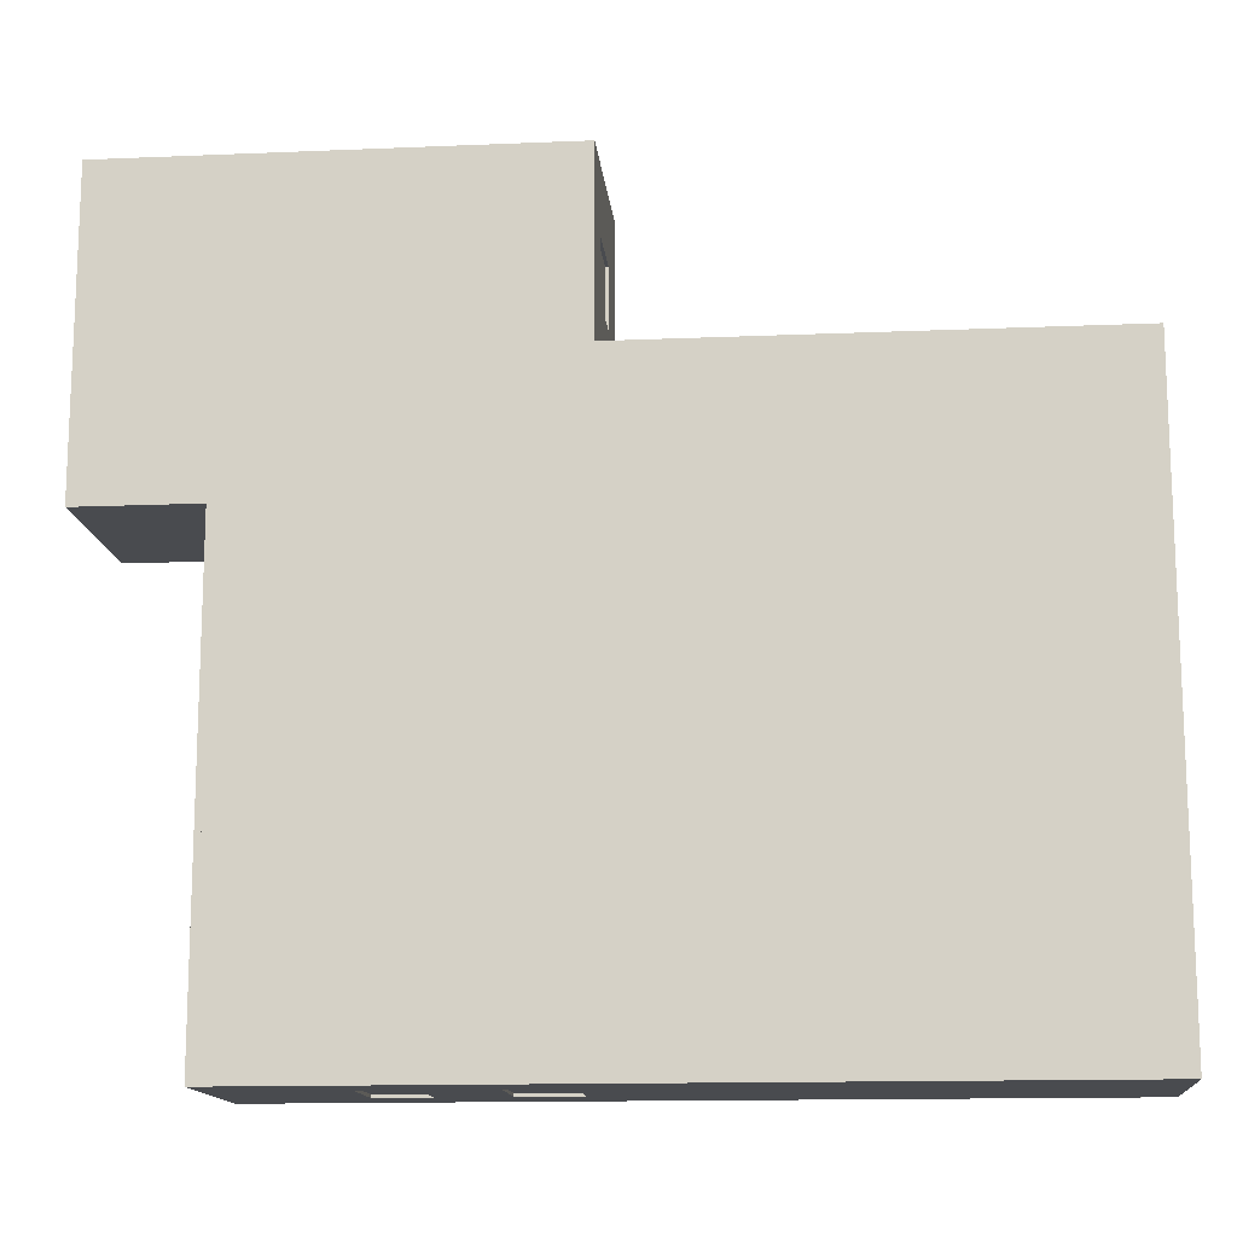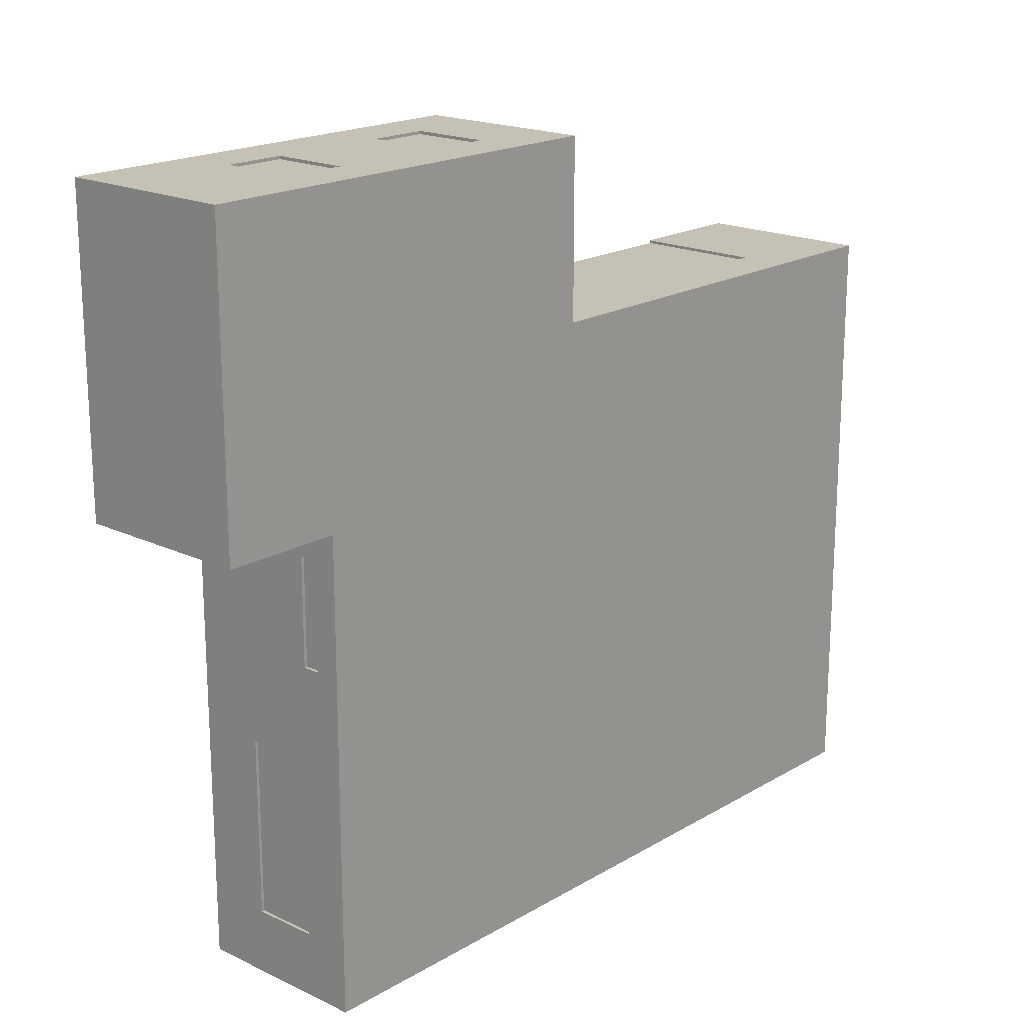
<metadata>
{"format":"obj","ext":"obj","renderer":"f3d","projection":"perspective","resolution":1024,"background":"white","views":[{"elev":-14.1,"azim":-174.7,"up":"+Z"},{"elev":18.8,"azim":132.0,"up":"+Z"}]}
</metadata>
<code>
o Plane.006
v -4 0 5.05
v -1 0 5.05
v -6.05 2.2 2
v 7.05 2.6 2.4
v -6.05 2.2 -1
v 3 2.2 -5.05
v -4 2.2 5.05
v -1 2.2 5.05
v 4.118 2.2 -5.05
v 2 2.2 -5.05
v 5 2.2 -5.05
v 3 2.2 8.05
v 7.05 2.6 0.6
v 3.118 2.2 8.05
v 4 2.2 8.05
v -6.05 2.2 -2
v 6 2.2 8.05
v 3 0.9 -5.05
v -1 1.1 5.05
v 4.118 0.9 -5.05
v 5 0.9 -5.05
v 4 0.9 8.05
v -6.05 0.9 -2
v -6.05 0.9 2
v 7.05 2.3 2.4
v -6.05 0.9 -1
v -4 1.1 5.05
v 2 0.9 -5.05
v 3 0.9 8.05
v 7.05 2.3 0.6
v 3.118 0.9 8.05
v 6 0.9 8.05
v 7.05 2.2 -4
v 7.05 1.1 -4
v 7.05 2.2 -1
v 7.05 1.1 -1
v -6.05 0.9 1
v -6.05 2.2 1
v 7 2.2 8.05
v 7 0.9 8.05
v 1.75 2.2 7
v 1.75 0.9 7
v 1.75 2.2 6
v 1.75 0.9 6
g Plane.006_Plane.006_Windows_001
f 40 32 17 39
f 22 31 14 15
f 31 29 12 14
f 20 21 11 9
f 19 27 7 8
f 26 23 16 5
f 30 25 4 13
f 28 18 6 10
f 2 1 27 19
f 24 37 38 3
f 33 34 36 35
f 42 44 43 41
o Plane.005
v -1 0 -5.05
v -1 2.2 -5.05
v -2 0 -5.05
v -2 2.2 -5.05
v -1 0 -5.1
v -1 2.2 -5.1
v -2 0 -5.1
v -2 2.2 -5.1
g Plane.005_Plane.005_Door_001
f 45 46 48 47
f 51 52 50 49
f 46 45 49 50
f 47 48 52 51
f 45 47 51 49
f 48 46 50 52
o Plane.004
v 1 0 0
v 1 1 -5
v 1 1 0
v 2 0 0
v 2 0 -4
v 2 1 0
v 2 1 -4
v 0.8 0 0
v 6 0 -4
v 6 1 -4
v 0.8 0 -5
v 0.8 1 0
v 0.8 1 -5
v 1 1 -0.2
v 2 0 -0.2
v 2 1 -0.2
v 0.8 1 -0.2
v 0.8 0 -0.2
v 1 3 0
v 0.8 3 0
v 1 3 -0.2
v 0.8 3 -0.2
v 0.8 2.6 -0.2
v 1 2.6 -0.2
v 0.8 2.6 0
v 1 2.6 0
v 1 3 -5
v 0.8 3 -5
v 0.8 2.6 -5
v 1 2.6 -5
v 6 0 0
v 6 1 0
v 1 1.2 -0.2
v 1 1.2 -5
v 0.8 1.2 -0.2
v 0.8 1.2 -5
v 0.4 1 -0.2
v 0.4 1 -5
v 0.4 1.2 -0.2
v 0.4 1.2 -5
v 1 1.2 0
v 0.8 1.2 0
v 1 1 -4.5
v 2 0 -3.5
v 2 1 -3.5
v 0.8 1 -4.5
v 0.8 0 -4.5
v 1 1.2 -4.5
v 0.8 1.2 -4.5
v 0.4 1 -4.5
v 0.4 1.2 -4.5
v 1 2.6 -4.5
v 1 3 -4.5
v 0.8 3 -4.5
v 0.8 2.6 -4.5
g Plane.004_Plane.004_None
f 53 55 64 60
f 96 57 59 97
f 55 53 56 58
f 59 57 61 62
f 69 70 60 64
f 95 54 86 100
f 105 104 82 79
f 98 99 70 69
f 56 67 68 58
f 75 77 72 74
f 78 76 73 71
f 77 78 71 72
f 94 93 78 77
f 107 106 80 81
f 62 61 83 84
f 87 94 77 75
f 69 87 91 89
f 102 89 91 103
f 93 85 76 78
f 64 55 93 94
f 85 87 75 76
f 69 64 94 87
f 55 66 85 93
f 90 102 103 92
f 65 63 99 98
f 66 95 100 85
f 67 96 97 68
f 75 74 106 107
f 73 76 104 105
f 81 88 101 107
f 107 101 100 104
f 104 100 86 82
o Plane.003
v -6 3 0
v 1 3 0
v -6 3 -5
v 1 3 -5
v -6 3 5
v 1.8 3 5
v 4 3 -5
v 3 3 -5
v 3 3 0
v 3 3 3
v 7 3 0
v 7 3 -5
v 4 3 3
v 7 3 3
v 1.8 3 8
v 3 3 8
v 6 3 8
v 9 3 3
v 9 3 8
v 4 3 8
v 4 3 0
v 1.8 3 1
v -6 3 1
v 3 3 1
v 7 3 1
v 4 3 1
v -1 3 0
v -1 3 -5
v -1 3 5
v -1 3 1
v -2 3 -5
v -2 3 0
v -2 3 5
v -2 3 1
v 3.118 3 8
v 3.118 3 -5
v 3.118 3 3
v 3.118 3 0
v 3.118 3 1
v 1.8 3 2
v -6 3 2
v 3 3 2
v 7 3 2
v 4 3 2
v -1 3 2
v -2 3 2
v 3.118 3 2
g Plane.003_Plane.003_Ceiling_001
f 134 135 111 109
f 153 140 112 148
f 121 124 127 120
f 147 149 117 113
f 154 151 120 144
f 143 114 128 145
f 144 142 123 117
f 117 123 122 113
f 121 125 126 124
f 111 115 116 109
f 151 150 121 120
f 114 119 118 128
f 128 118 132 133
f 145 128 133 146
f 109 116 131 129
f 139 141 130 108
f 109 129 137 134
f 147 113 136 152
f 139 138 135 134
f 108 110 138 139
f 134 137 141 139
f 152 136 140 153
f 116 145 146 131
f 120 127 142 144
f 115 143 145 116
f 149 154 144 117
f 131 146 154 149
f 137 152 153 141
f 129 147 152 137
f 133 132 150 151
f 146 133 151 154
f 129 131 149 147
f 141 153 148 130
o Plane.002
v 1 1 -5
v 1 1 0
v 2 1 0
v 2 1 -4
v 7 1 -5
v 6 1 -4
v 0.8 1 -5
v 1 1 -0.2
v 2 1 -0.2
v 0.8 1 -0.2
v 0.8 2.6 -0.2
v 1 2.6 -0.2
v 7 1 0
v 6 1 0
v 1 1.2 -0.2
v 0.8 1.2 -0.2
v 0.8 1.2 -5
v 0.4 1 -0.2
v 0.4 1 -5
v 0.4 1.2 -0.2
v 0.4 1.2 -5
v 1 1 -4.5
v 2 1 -3.5
v 0.8 1 -4.5
v 1 1.2 -4.5
v 0.8 1.2 -4.5
v 0.4 1 -4.5
v 0.4 1.2 -4.5
v 1 2.6 -4.5
v 0.8 2.6 -4.5
g Plane.002_Plane.002_None
f 162 156 157 163
f 155 158 160 159
f 176 162 163 177
f 159 160 168 167
f 178 164 172 181
f 180 171 175 182
f 170 180 182 174
f 161 178 181 173
f 169 179 180 170
f 155 176 177 158
f 166 165 184 183
o Plane.001
v 3 3 2
v 3 2.2 3
v 7 3 2
v -6 3 2
v 7 0 2
v 3 0 2
v 4.118 3 -5
v 3.118 3 8
v -4 3 5
v -2 3 -5
v -1 3 5
v -1 3 -5
v 7 3 1
v -6 0 2
v -6 3 -1
v 4 3 8
v 9 3 8
v 9 3 3
v 6 3 8
v 3 3 8
v 1.8 3 8
v 7 3 3
v 7 3 -5
v 7 3 0
v 3 3 -5
v 5 3 -5
v 1.8 3 5
v -6 3 5
v 2 3 -5
v -6 3 -5
v -6 3 -2
v 1.8 0 5
v 3.118 0 -5
v 3.118 0 8
v -4 0 5
v -2 0 -5
v -1 0 5
v -1 0 -5
v 7 0 1
v 1.8 3 5
v -6 0 -1
v 1.8 0 2
v 4 0 8
v 9 0 8
v 9 0 3
v 6 0 8
v 3 0 8
v 1.8 0 8
v 7 0 3
v 7 0 -5
v 7 0 0
v 3 0 3
v 1.8 3 2
v 3 0 -5
v 4 0 -5
v 1.8 0 5
v -6 0 5
v 2 0 -5
v -6 0 -5
v -6 0 -2
v 3.118 3 0
v 3 3 1
v 3 3 0
v 4 3 0
v 7 3 0
v 3.118 0 0
v 3 0 1
v 4 0 0
v 7 0 0
v 3 0 0
v 3 2.2 1
v 3 2.2 0
v 3.118 2.2 0
v 4 2.2 0
v 7 2.2 0
v 3 2.2 2
v 2 2.2 3
v 1.8 2.2 5
v 1.8 2.2 2
v -6 2.2 2
v 7 2.6 2.4
v -6 2.2 -1
v -6 2.2 5
v 1.8 2.2 8
v 1.8 2.2 5
v 3 2.2 -5
v -2 2.2 -5
v -4 2.2 5
v -1 2.2 5
v 4.118 2.2 -5
v 2 2.2 -5
v -1 2.2 -5
v 5 2.2 -5
v 3 2.2 8
v 7 2.6 0.6
v 3.118 2.2 8
v 4 2.2 8
v -6 2.2 -5
v -6 2.2 -2
v 7 2.2 0
v 7 2.2 -5
v 6 2.2 8
v 9 2.2 8
v 9 2.2 3
v 7 2.2 3
v 3 3 3
v 1.8 3 3
v 1.8 0 3
v 1.8 2.2 3
v 3 3 3
v 3.118 3 3
v 4 3 3
v 3.118 0 3
v 4 0 3
v 2 3 3
v 3 2.2 3
v 4 2.2 3
v 3.118 2.2 3
v 7 3 3
v 7 0 3
v 7 2.2 3
v 5 3 3
v 5 0 3
v 5 2.2 3
v 1.8 2.2 3
v 1.8 3 3
v 2 0 3
v 1.8 0 3
v -6 0.9 5
v 1.8 0.9 5
v 3 0.9 -5
v -1 0.9 5
v 4.118 0.9 -5
v -1 0.9 -5
v 5 0.9 -5
v 4 0.9 8
v -6 0.9 -2
v 7 0.9 -5
v 9 0.9 8
v 7 0.9 3
v -6 0.9 2
v 7 2.3 2.4
v -6 0.9 -1
v 1.8 0.9 8
v -2 0.9 -5
v -4 0.9 5
v 2 0.9 -5
v 3 0.9 8
v 7 2.3 0.6
v 3.118 0.9 8
v -6 0.9 -5
v 7 1.1 0
v 6 0.9 8
v 9 0.9 3
v 7 3 -4
v 7 0 -4
v 7 2.2 -4
v 7 1.1 -4
v 7 3 -1
v 7 0 -1
v 7 2.2 -1
v 7 1.1 -1
v -6 0.9 1
v -6 2.2 1
v -6 0 1
v -6 3 1
v 7 3 8
v 7 0 8
v 7 2.2 8
v 7 0.9 8
v 1.8 3 7
v 1.8 0 7
v 1.8 2.2 7
v 1.8 0.9 7
v 1.8 3 6
v 1.8 0 6
v 1.8 2.2 6
v 1.8 0.9 6
v 3.1 3 2
v 3 2.2 2.9
v 7.1 3 2
v -6.1 3 2
v 7.1 0 2
v 3.1 0 2
v 4.118 3 -5.1
v 3.118 3 8.1
v -4 3 5.1
v -2 3 -5.1
v -1 3 5.1
v -1 3 -5.1
v 7.1 3 1
v -6.1 0 2
v -6.1 3 -1
v 4 3 8.1
v 9.1 3 8.1
v 9.1 3 2.9
v 6 3 8.1
v 3 3 8.1
v 1.7 3 8.1
v 7.1 3 2.9
v 7.1 3 -5.1
v 7.1 3 0
v 3 3 -5.1
v 5 3 -5.1
v 1.7 3 5.1
v -6.1 3 5.1
v 2 3 -5.1
v -6.1 3 -5.1
v -6.1 3 -2
v 1.7 0 5
v 3.118 0 -5.1
v 3.118 0 8.1
v -4 0 5.1
v -2 0 -5.1
v -1 0 5.1
v -1 0 -5.1
v 7.1 0 1
v 1.7 3 5
v -6.1 0 -1
v 1.7 0 2
v 4 0 8.1
v 9.1 0 8.1
v 9.1 0 2.9
v 6 0 8.1
v 3 0 8.1
v 1.7 0 8.1
v 7.1 0 2.9
v 7.1 0 -5.1
v 7.1 0 0
v 3.1 0 2.9
v 1.7 3 2
v 3 0 -5.1
v 4 0 -5.1
v 1.7 0 5.1
v -6.1 0 5.1
v 2 0 -5.1
v -6.1 0 -5.1
v -6.1 0 -2
v 3.118 3 0.1
v 3.1 3 1
v 3.1 3 0.1
v 4 3 0.1
v 7 3 0.1
v 3.118 0 0.1
v 3.1 0 1
v 4 0 0.1
v 7 0 0.1
v 3.1 0 0.1
v 3.1 2.2 1
v 3.1 2.2 0.1
v 3.118 2.2 0.1
v 4 2.2 0.1
v 7 2.2 0.1
v 3.1 2.2 2
v 2 2.2 2.9
v 1.7 2.2 5
v 1.7 2.2 2
v -6.1 2.2 2
v 7.1 2.6 2.4
v -6.1 2.2 -1
v -6.1 2.2 5.1
v 1.7 2.2 8.1
v 1.7 2.2 5.1
v 3 2.2 -5.1
v -2 2.2 -5.1
v -4 2.2 5.1
v -1 2.2 5.1
v 4.118 2.2 -5.1
v 2 2.2 -5.1
v -1 2.2 -5.1
v 5 2.2 -5.1
v 3 2.2 8.1
v 7.1 2.6 0.6
v 3.118 2.2 8.1
v 4 2.2 8.1
v -6.1 2.2 -5.1
v -6.1 2.2 -2
v 7.1 2.2 0
v 7.1 2.2 -5.1
v 6 2.2 8.1
v 9.1 2.2 8.1
v 9.1 2.2 2.9
v 7.1 2.2 2.9
v 3 3 2.9
v 1.7 3 3
v 1.7 0 3
v 1.7 2.2 3
v 3.1 3 2.9
v 3.118 3 2.9
v 4 3 2.9
v 3.118 0 2.9
v 4 0 2.9
v 2 3 2.9
v 3.1 2.2 2.9
v 4 2.2 2.9
v 3.118 2.2 2.9
v 7 3 2.9
v 7 0 2.9
v 7 2.2 2.9
v 5 3 2.9
v 5 0 2.9
v 5 2.2 2.9
v 1.8 2.2 2.9
v 1.8 3 2.9
v 2 0 2.9
v 1.8 0 2.9
v -6.1 0.9 5.1
v 1.7 0.9 5.1
v 3 0.9 -5.1
v -1 0.9 5.1
v 4.118 0.9 -5.1
v -1 0.9 -5.1
v 5 0.9 -5.1
v 4 0.9 8.1
v -6.1 0.9 -2
v 7.1 0.9 -5.1
v 9.1 0.9 8.1
v 7.1 0.9 2.9
v -6.1 0.9 2
v 7.1 2.3 2.4
v -6.1 0.9 -1
v 1.7 0.9 8.1
v -2 0.9 -5.1
v -4 0.9 5.1
v 2 0.9 -5.1
v 3 0.9 8.1
v 7.1 2.3 0.6
v 3.118 0.9 8.1
v -6.1 0.9 -5.1
v 7.1 1.1 0
v 6 0.9 8.1
v 9.1 0.9 2.9
v 7.1 3 -4
v 7.1 0 -4
v 7.1 2.2 -4
v 7.1 1.1 -4
v 7.1 3 -1
v 7.1 0 -1
v 7.1 2.2 -1
v 7.1 1.1 -1
v -6.1 0.9 1
v -6.1 2.2 1
v -6.1 0 1
v -6.1 3 1
v 7 3 8.1
v 7 0 8.1
v 7 2.2 8.1
v 7 0.9 8.1
v 1.7 3 7
v 1.7 0 7
v 1.7 2.2 7
v 1.7 0.9 7
v 1.7 3 6
v 1.7 0 6
v 1.7 2.2 6
v 1.7 0.9 6
g Plane.001_Plane.001_Walls_001
f 288 287 201 202
f 272 267 212 193
f 361 269 211 359
f 265 289 206 187
f 275 270 209 213
f 279 265 187 197
f 286 281 200 203
f 266 283 215 199
f 348 266 199 350
f 278 268 205 204
f 267 264 188 212
f 269 273 195 211
f 270 274 191 209
f 282 271 194 214
f 273 272 193 195
f 274 277 210 191
f 276 275 213 196
f 277 285 207 210
f 280 278 204 192
f 284 279 197 208
f 281 280 192 200
f 283 282 214 215
f 345 284 208 343
f 353 286 203 351
f 289 288 202 206
f 293 291 224 262
f 255 246 247 256
f 257 256 247 245
f 258 248 249 259
f 257 245 248 258
f 250 257 258 252
f 252 258 259 253
f 250 254 256 257
f 251 255 256 254
f 292 293 262 216
f 324 338 288 289
f 346 336 284 345
f 321 335 282 283
f 336 333 279 284
f 319 322 285 277
f 318 331 275 276
f 335 329 271 282
f 315 317 274 270
f 314 316 273 269
f 313 325 264 267
f 332 328 268 278
f 347 327 266 348
f 337 320 281 286
f 326 324 289 265
f 362 314 269 361
f 330 313 267 272
f 338 323 287 288
f 260 185 246 255
f 297 302 300 236
f 236 300 260 190
f 300 294 185 260
f 226 263 293 292
f 263 237 291 293
f 301 296 295 302
f 302 295 294 300
f 261 186 290 299
f 298 301 302 297
f 305 303 306 308
f 304 305 308 307
f 301 308 306 296
f 271 276 196 194
f 261 299 310 309
f 261 309 312 311
f 229 228 323 338
f 219 241 313 330
f 360 240 314 362
f 189 233 324 326
f 242 238 315 331
f 223 189 326 333
f 230 227 320 337
f 225 244 321 327
f 349 225 327 347
f 231 232 328 332
f 241 198 325 313
f 240 221 316 314
f 238 217 317 315
f 243 220 329 335
f 217 239 319 317
f 222 242 331 318
f 239 234 322 319
f 218 231 332 334
f 235 223 333 336
f 227 218 334 320
f 244 243 335 321
f 344 235 336 346
f 352 230 337 354
f 233 229 338 324
f 234 340 342 322
f 322 342 341 285
f 285 341 339 207
f 340 344 346 342
f 228 352 354 323
f 341 345 343 339
f 264 348 350 188
f 198 349 347 325
f 323 354 353 287
f 287 353 351 201
f 232 356 358 328
f 328 358 357 268
f 268 357 355 205
f 356 360 362 358
f 357 361 359 355
f 380 379 465 466
f 371 390 445 450
f 537 389 447 539
f 365 384 467 443
f 391 387 448 453
f 375 365 443 457
f 381 378 459 464
f 377 393 461 444
f 528 377 444 526
f 382 383 446 456
f 390 366 442 445
f 389 373 451 447
f 387 369 452 448
f 392 372 449 460
f 373 371 450 451
f 369 388 455 452
f 374 391 453 454
f 388 385 463 455
f 370 382 456 458
f 386 375 457 462
f 378 370 458 459
f 393 392 460 461
f 521 386 462 523
f 529 381 464 531
f 384 380 466 467
f 440 402 469 471
f 434 425 424 433
f 423 425 434 435
f 437 427 426 436
f 436 426 423 435
f 430 436 435 428
f 431 437 436 430
f 435 434 432 428
f 432 434 433 429
f 394 440 471 470
f 467 466 516 502
f 523 462 514 524
f 461 460 513 499
f 462 457 511 514
f 455 463 500 497
f 454 453 509 496
f 460 449 507 513
f 448 452 495 493
f 447 451 494 492
f 445 442 503 491
f 456 446 506 510
f 526 444 505 525
f 464 459 498 515
f 443 467 502 504
f 539 447 492 540
f 450 445 491 508
f 466 465 501 516
f 433 424 363 438
f 414 478 480 475
f 368 438 478 414
f 438 363 472 478
f 470 471 441 404
f 471 469 415 441
f 480 473 474 479
f 478 472 473 480
f 477 468 364 439
f 475 480 479 476
f 486 484 481 483
f 485 486 483 482
f 474 484 486 479
f 372 374 454 449
f 487 488 477 439
f 489 490 487 439
f 516 501 406 407
f 508 491 419 397
f 540 492 418 538
f 504 502 411 367
f 509 493 416 420
f 511 504 367 401
f 515 498 405 408
f 505 499 422 403
f 525 505 403 527
f 510 506 410 409
f 491 503 376 419
f 492 494 399 418
f 493 495 395 416
f 513 507 398 421
f 495 497 417 395
f 496 509 420 400
f 497 500 412 417
f 512 510 409 396
f 514 511 401 413
f 498 512 396 405
f 499 513 421 422
f 524 514 413 522
f 532 515 408 530
f 502 516 407 411
f 500 520 518 412
f 463 519 520 500
f 385 517 519 463
f 520 524 522 518
f 501 532 530 406
f 517 521 523 519
f 366 528 526 442
f 503 525 527 376
f 465 531 532 501
f 379 529 531 465
f 506 536 534 410
f 446 535 536 506
f 383 533 535 446
f 536 540 538 534
f 533 537 539 535
f 187 206 384 365
f 188 350 528 366
f 349 198 376 527
f 316 221 399 494
f 222 318 496 400
f 191 210 388 369
f 192 204 382 370
f 193 212 390 371
f 195 193 371 373
f 196 213 391 374
f 197 187 365 375
f 236 190 368 414
f 199 215 393 377
f 233 189 367 411
f 208 197 375 386
f 201 351 529 379
f 206 202 380 384
f 202 201 379 380
f 205 355 533 383
f 203 200 378 381
f 204 205 383 382
f 209 191 369 387
f 210 207 385 388
f 200 192 370 378
f 207 339 517 385
f 213 209 387 391
f 212 188 366 390
f 211 195 373 389
f 214 194 372 392
f 215 214 392 393
f 291 237 415 469
f 239 217 395 417
f 231 218 396 409
f 241 219 397 419
f 242 222 400 420
f 189 223 401 367
f 244 225 403 422
f 216 262 440 394
f 223 235 413 401
f 352 228 406 530
f 229 233 411 407
f 228 229 407 406
f 356 232 410 534
f 227 230 408 405
f 232 231 409 410
f 217 238 416 395
f 234 239 417 412
f 218 227 405 396
f 340 234 412 518
f 226 292 470 404
f 263 226 404 441
f 238 242 420 416
f 198 241 419 376
f 221 240 418 399
f 220 243 421 398
f 243 244 422 421
f 255 251 429 433
f 245 247 425 423
f 247 246 424 425
f 248 245 423 426
f 259 249 427 437
f 249 248 426 427
f 250 252 430 428
f 254 250 428 432
f 251 254 432 429
f 252 253 431 430
f 253 259 437 431
f 190 260 438 368
f 299 290 468 477
f 186 261 439 364
f 262 224 402 440
f 237 263 441 415
f 264 325 503 442
f 326 265 443 504
f 266 327 505 444
f 271 329 507 449
f 330 272 450 508
f 275 331 509 453
f 332 278 456 510
f 279 333 511 457
f 337 286 464 515
f 280 281 459 458
f 278 280 458 456
f 277 274 452 455
f 272 273 451 450
f 348 264 442 526
f 283 266 444 461
f 265 279 457 443
f 270 275 453 448
f 260 255 433 438
f 246 185 363 424
f 297 236 414 475
f 185 294 472 363
f 224 291 469 402
f 292 216 394 470
f 290 186 364 468
f 301 298 476 479
f 295 296 474 473
f 298 297 475 476
f 294 295 473 472
f 305 304 482 483
f 303 305 483 481
f 307 308 486 485
f 306 303 481 484
f 304 307 485 482
f 296 306 484 474
f 308 301 479 486
f 276 271 449 454
f 194 196 374 372
f 309 310 488 487
f 310 299 477 488
f 311 312 490 489
f 261 311 489 439
f 312 309 487 490
f 315 270 448 493
f 273 316 494 451
f 274 317 495 452
f 318 276 454 496
f 319 277 455 497
f 281 320 498 459
f 321 283 461 499
f 329 220 398 507
f 219 330 508 397
f 331 315 493 509
f 333 326 504 511
f 327 321 499 505
f 325 347 525 503
f 317 319 497 495
f 334 332 510 512
f 320 334 512 498
f 339 343 521 517
f 344 340 518 522
f 345 341 519 523
f 342 346 524 520
f 341 342 520 519
f 343 208 386 521
f 235 344 522 413
f 346 345 523 524
f 351 203 381 529
f 347 348 526 525
f 225 349 527 403
f 350 199 377 528
f 230 352 530 408
f 286 353 531 464
f 354 337 515 532
f 353 354 532 531
f 355 359 537 533
f 360 356 534 538
f 361 357 535 539
f 358 362 540 536
f 357 358 536 535
f 359 211 389 537
f 240 360 538 418
f 362 361 539 540
o Plane
v -6 0 0
v 1 0 0
v -6 0 -5
v 1 0 -5
v -6 0 5
v 1.8 0 5
v 4 0 -5
v 3 0 -5
v 3 0 0
v 3 0 3
v 7 0 0
v 7 0 -5
v 4 0 3
v 7 0 3
v 1.8 0 8
v 3 0 8
v 6 0 8
v 9 0 3
v 9 0 8
v 4 0 8
v 4 0 0
v 1.8 0 1
v -6 0 1
v 3 0 1
v 7 0 1
v 4 0 1
v -1 0 0
v -1 0 -5
v -1 0 5
v -1 0 1
v -2 0 -5
v -2 0 0
v -2 0 5
v -2 0 1
v 3.118 0 8
v 3.118 0 -5
v 3.118 0 3
v 3.118 0 0
v 3.118 0 1
v 1.8 0 2
v -6 0 2
v 3 0 2
v 7 0 2
v 4 0 2
v -1 0 2
v -2 0 2
v 3.118 0 2
g Plane_Plane_Floor_001
f 567 542 544 568
f 586 581 545 573
f 554 553 560 557
f 580 546 550 582
f 587 577 553 584
f 576 578 561 547
f 577 550 556 575
f 550 546 555 556
f 554 557 559 558
f 544 542 549 548
f 584 553 554 583
f 547 561 551 552
f 561 566 565 551
f 578 579 566 561
f 542 562 564 549
f 572 541 563 574
f 542 567 570 562
f 580 585 569 546
f 572 567 568 571
f 541 572 571 543
f 567 572 574 570
f 585 586 573 569
f 549 564 579 578
f 553 577 575 560
f 548 549 578 576
f 582 550 577 587
f 564 582 587 579
f 570 574 586 585
f 562 570 585 580
f 566 584 583 565
f 579 587 584 566
f 562 580 582 564
f 574 563 581 586

</code>
